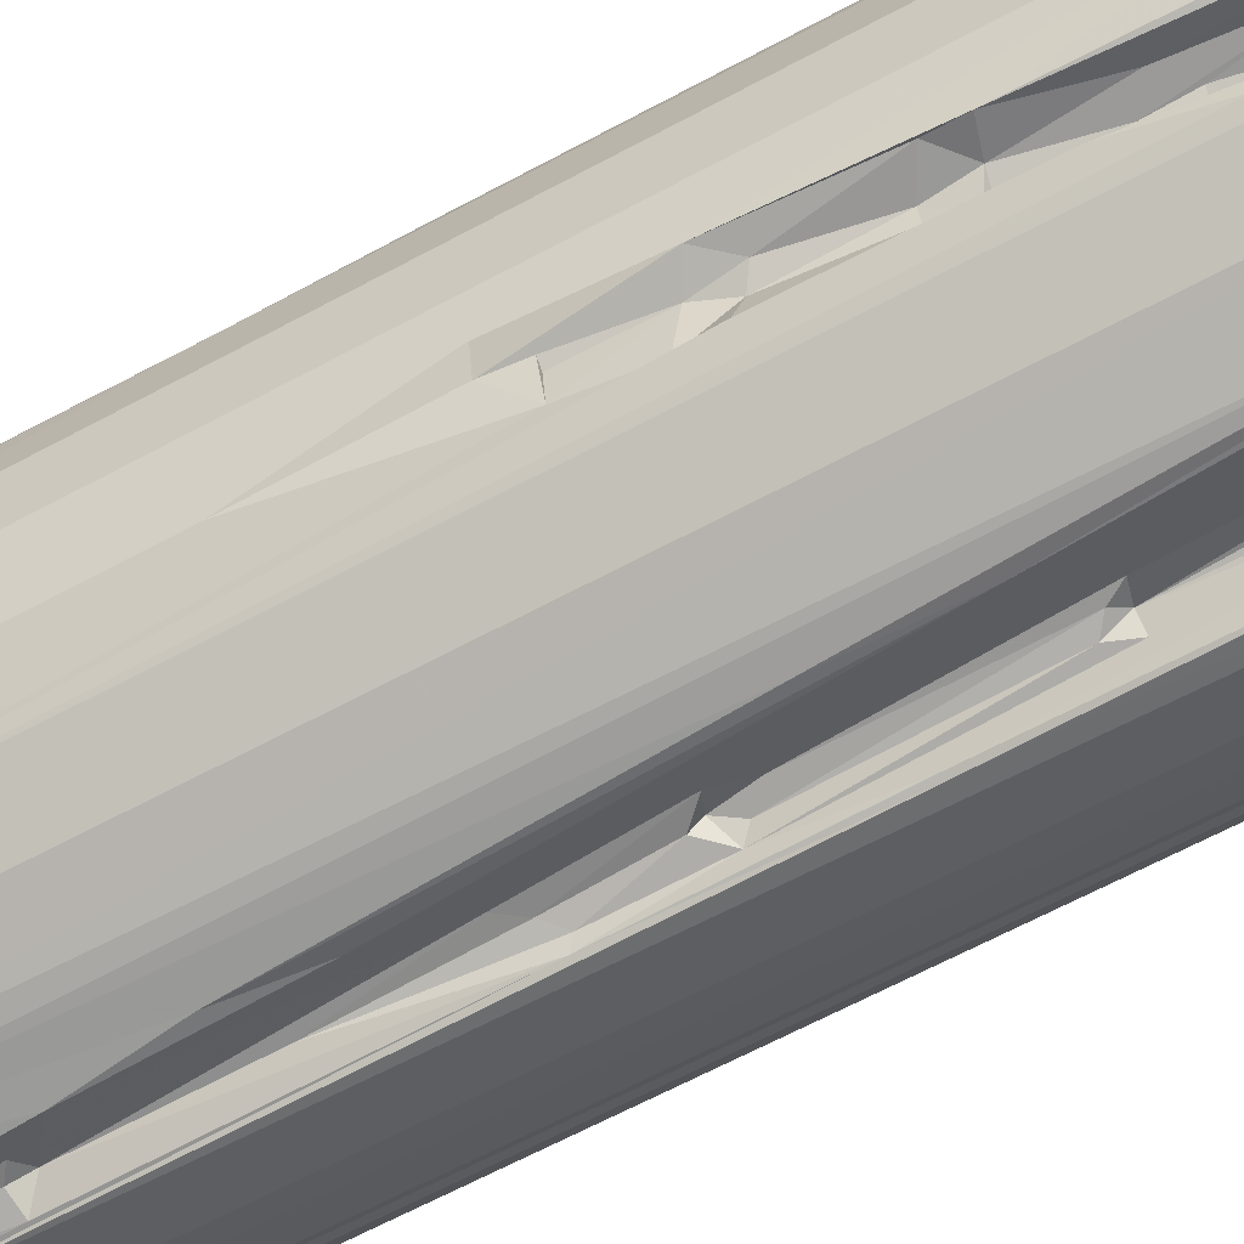
<metadata>
{"format":"obj","ext":"obj","renderer":"f3d","projection":"perspective","resolution":1024,"background":"white","views":[{"elev":-64.3,"azim":118.6,"up":"+Z"}]}
</metadata>
<code>
v -0.1642 -0.6066 -0.1094
v -0.1505 -0.6067 -0.1285
v -0.1621 -0.6037 -0.09864
v -0.1701 -0.529 -0.09899
v -0.1866 -0.6064 -0.03116
v -0.1921 -0.6036 -0.004378
v -0.1467 -0.6065 -0.0287
v -0.1882 -0.5147 -0.03742
v -0.1512 -0.5174 -0.03509
v -0.1724 -0.4569 -0.09118
v -0.1424 -0.5131 -0.057
v -0.1455 -0.4807 -0.05658
v -0.1588 -0.4574 -0.07135
v -0.1761 -0.393 -0.04566
v -0.1876 -0.3327 -0.04518
v -0.1639 -0.4881 -0.03872
v -0.1534 -0.4712 -0.04109
v -0.1662 -0.4519 -0.04243
v -0.08304 -0.6066 -0.1882
v -0.09768 -0.6027 -0.1795
v -0.04147 -0.6051 -0.2061
v -0.02351 -0.6034 -0.2027
v -0.01007 -0.6066 -0.2059
v -0.03496 -0.4389 -0.2054
v 0.002229 -0.6027 -0.2143
v -0.01686 -0.4415 -0.1997
v 0.01485 -0.3988 -0.2137
v -0.004827 -0.4325 -0.2011
v -0.1304 -0.6017 -0.1534
v -0.1329 -0.6064 -0.1467
v -0.1431 -0.6033 -0.1338
v -0.1289 -0.6064 -0.05444
v -0.1348 -0.5745 -0.05668
v -0.1392 -0.5989 -0.03722
v -0.138 -0.5198 -0.04398
v -0.1557 -0.4677 -0.06385
v -0.008269 -0.6068 0.1626
v -0.1667 -0.1061 -0.105
v -0.1712 -0.19 -0.09467
v -0.1753 -0.3238 -0.0839
v -0.1649 -0.4017 -0.07136
v -0.16 -0.3995 -0.0543
v -0.1687 -0.3628 -0.06846
v -0.1675 -0.3864 -0.05683
v -0.1753 -0.3448 -0.07182
v -0.1712 -0.3362 -0.05595
v -0.1794 -0.2939 -0.06583
v -0.1868 -0.2522 -0.05053
v -0.1818 -0.223 -0.06733
v -0.1504 0.3899 -0.1287
v -0.17 -0.171 -0.0781
v -0.1668 -0.1015 -0.0851
v -0.1744 -0.05181 -0.06937
v -0.08402 0.3914 -0.1877
v -0.01993 -0.4258 -0.1911
v -0.01894 -0.2931 -0.1902
v -0.002566 -0.1851 -0.1893
v 0.02607 -0.3138 -0.2123
v -0.03141 -0.1591 -0.2047
v 0.01746 -0.2455 -0.2081
v -0.1302 0.3923 -0.1535
v -0.04744 0.3882 -0.2039
v -0.02703 -0.1541 -0.1945
v -0.01526 -0.1677 -0.1888
v -0.01107 -0.08944 -0.1885
v -0.02729 -0.07004 -0.1926
v 0.005686 -0.0731 -0.1897
v -0.09351 0.3929 -0.1823
v -0.1874 -0.602 0.0317
v -0.182 -0.6067 0.05724
v -0.1617 -0.6064 0.1024
v -0.192 0.3885 -0.004207
v -0.1279 -0.6032 0.1445
v -0.08973 -0.6066 0.1725
v -0.1279 -0.4257 0.1443
v -0.133 -0.3538 0.1383
v -0.1071 -0.4081 0.1596
v -0.01968 -0.6044 0.1706
v 0.006785 -0.6039 0.1683
v 0.01647 -0.6064 0.1952
v -0.001926 -0.5604 0.1678
v -0.06605 -0.6029 0.1835
v -0.03466 -0.6051 0.1955
v 0.02394 -0.6018 0.2017
v -0.01985 -0.5465 0.1804
v -0.02184 -0.4763 0.1923
v -0.006506 -0.5485 0.1771
v 0.01292 -0.4639 0.2008
v 0.01165 -0.551 0.1887
v -0.02181 -0.3956 0.1971
v -0.002641 -0.4846 0.1781
v 0.00636 -0.5117 0.1809
v -0.009255 -0.4736 0.188
v 0.01387 -0.3746 0.2013
v -0.1829 0.3932 0.05501
v -0.1666 0.3927 0.09213
v -0.1887 0.3882 0.02143
v -0.1613 0.3878 0.1024
v -0.1566 0.196 0.1093
v -0.1529 0.1854 0.1135
v -0.1105 -0.2586 0.1548
v -0.1282 -0.2666 0.1392
v -0.02615 -0.3225 0.1969
v -0.0005529 -0.4329 0.1868
v -0.001213 -0.3968 0.1904
v 0.001311 -0.3453 0.1965
v -0.03667 0.3927 0.1948
v -0.1394 -0.1897 0.1304
v -0.1196 -0.2533 0.1364
v -0.1294 -0.1973 0.132
v -0.1186 -0.1718 0.1376
v -0.1136 -0.1603 0.1549
v -0.1122 -0.1667 0.1485
v -0.1343 -0.1089 0.1284
v -0.1135 -0.1077 0.1432
v -0.1187 -0.1008 0.1255
v -0.1161 -0.03958 0.149
v -0.06542 0.393 0.1834
v -0.0304 0.2982 0.1963
v -0.1641 -0.04881 -0.09223
v -0.1626 0.3898 -0.1119
v -0.1847 0.272 -0.05987
v -0.158 -0.03482 -0.08107
v -0.1633 -0.02885 -0.07134
v -0.1658 0.08907 -0.0998
v -0.1767 0.05049 -0.06551
v -0.1548 0.0901 -0.08879
v -0.1577 0.07465 -0.07176
v -0.1676 0.08665 -0.06325
v -0.1606 0.1129 -0.05901
v -0.1535 0.07096 -0.06285
v -0.1868 0.3924 -0.05183
v -0.1539 0.1393 -0.05952
v -0.1646 0.3915 -0.1042
v -0.16 0.2096 -0.05667
v -0.1546 0.3154 -0.05339
v -0.0323 0.03366 -0.2075
v -0.02831 0.02438 -0.2055
v -0.01039 -0.07962 -0.1803
v -0.01972 -0.06204 -0.1841
v -0.004668 -0.04708 -0.1809
v 0.04044 0.09058 -0.2077
v 0.004093 0.1326 -0.177
v -0.01667 0.109 -0.1819
v -0.004964 0.1178 -0.1778
v -0.1332 0.3844 -0.1464
v -0.1433 0.3924 -0.1335
v -0.111 0.3923 -0.1691
v -0.02597 0.3925 -0.2084
v -0.02403 0.1289 -0.1827
v -0.0141 0.128 -0.1711
v -0.02174 0.3172 -0.1786
v -0.147 0.1012 -0.07088
v -0.1454 0.2073 -0.08441
v -0.1457 0.2017 -0.06496
v -0.1359 0.217 -0.06873
v -0.1417 0.2214 -0.0598
v -0.1463 0.305 -0.0565
v -0.01448 0.3057 -0.1713
v -0.004052 0.3146 -0.1671
v 0.00574 0.3275 -0.1677
v -0.1718 0.3888 -0.05584
v -0.01906 0.3925 -0.1648
v -0.1306 0.3522 -0.07641
v -0.1314 0.3229 -0.07235
v -0.1364 0.3287 -0.06024
v -0.1261 0.393 -0.0745
v -0.1313 0.3251 -0.05375
v -0.004412 0.3931 -0.1575
v -0.1405 0.3612 -0.04952
v -0.1349 0.3932 -0.04458
v -0.1257 0.3498 -0.05658
v -0.1251 0.3881 -0.05408
v -0.01221 0.3249 -0.1605
v 0.005752 0.3919 -0.1634
v 0.05271 0.3929 -0.2007
v 0.03333 0.3928 -0.1832
v -0.1444 -0.00691 0.1234
v -0.116 -0.0429 0.1289
v -0.1272 -0.03594 0.12
v -0.109 -0.02701 0.1181
v -0.1143 -0.004396 0.112
v -0.1108 -0.02737 0.1402
v -0.1413 -0.001489 0.1219
v -0.1302 0.02933 0.1167
v -0.1152 0.03946 0.1123
v -0.1108 0.04398 0.1332
v -0.1216 0.06811 0.1119
v -0.1061 0.06176 0.1171
v -0.1107 0.07062 0.133
v -0.1033 0.03176 0.1231
v -0.08801 0.3887 0.1736
v 0.01277 0.3499 0.2013
v -0.1287 0.1226 0.1085
v -0.1154 0.1105 0.1178
v -0.1236 0.3164 0.1433
v -0.1113 0.1245 0.1328
v -0.1093 0.1268 0.1082
v -0.1139 0.1738 0.1022
v -0.1204 0.3292 0.1502
v -0.1079 0.1883 0.1051
v -0.1112 0.1826 0.1298
v -0.1264 0.1815 0.1029
v -0.1024 0.1866 0.115
v -0.1283 0.2629 0.09782
v -0.1163 0.2674 0.0988
v -0.1035 0.2737 0.1126
v -0.1117 0.2649 0.09782
v -0.1089 0.2839 0.1211
v -0.1325 0.3235 0.09511
v -0.1168 0.335 0.08915
v -0.1075 0.3449 0.1158
v -0.1023 0.274 0.101
v -0.1031 0.3416 0.09892
v -0.1111 0.3237 0.09711
v -0.1257 0.3923 0.08689
v -0.1002 0.3927 0.104
v -0.1085 0.3897 0.09198
v -0.1273 0.3891 0.1448
v -0.1175 0.3925 0.1344
v 0.0002812 0.3931 0.1647
v 0.002155 0.3772 0.1743
v 0.0005942 0.3096 0.1987
v -0.01254 0.3205 0.1899
v 0.006037 0.3528 0.1918
v -0.0163 0.3604 0.1866
v 0.02154 0.3897 0.202
v -0.01314 0.3896 0.1727
v 0.01888 0.3932 0.1876
v 0.07341 -0.6064 -0.2052
v 0.05661 -0.5981 -0.2093
v 0.116 -0.6067 -0.1884
v 0.159 -0.6035 -0.157
v 0.1928 -0.6066 -0.1153
v 0.2156 -0.6066 -0.06463
v 0.2088 -0.6067 0.053
v 0.1933 -0.2193 -0.1147
v 0.2237 -0.6021 -0.01353
v 0.04443 -0.007799 -0.2106
v 0.06688 0.3895 -0.2073
v 0.1156 0.3921 -0.1887
v 0.1578 0.3901 -0.158
v 0.1771 -0.05617 -0.135
v 0.1911 -0.08545 -0.104
v 0.2156 0.393 -0.06407
v 0.2237 0.3894 -0.0137
v 0.2038 -0.08061 -0.09141
v 0.0826 -0.6067 0.1838
v 0.1476 -0.6065 0.1529
v 0.1245 -0.6059 0.1713
v 0.1986 -0.6062 0.0936
v 0.179 -0.6065 0.1193
v 0.1685 -0.6022 0.1351
v 0.07671 -0.6027 0.1928
v 0.07511 0.3894 0.1934
v 0.1181 0.3901 0.1745
v 0.2175 -0.6024 0.04441
v 0.2156 -0.3122 0.04942
v 0.219 -0.21 0.03705
v 0.1983 -0.3252 0.09377
v 0.1472 0.3884 0.1531
v 0.1686 0.393 0.135
v 0.1947 -0.1854 0.09905
v 0.1289 0.3929 0.1681
v 0.1896 -0.1671 0.08135
v 0.1991 -0.2265 0.0697
v 0.199 -0.1744 0.05968
v 0.2159 -0.1534 0.04706
v 0.2006 -0.1474 0.05167
v 0.2019 -0.114 0.05074
v 0.1888 -0.0827 0.06306
v 0.2155 -0.09863 0.05015
v 0.1949 -0.0553 0.09516
v 0.1884 -0.05535 -0.104
v 0.1819 -0.05566 -0.1094
v 0.1727 0.002355 -0.14
v 0.1796 0.01227 -0.1049
v 0.1653 0.2732 -0.1497
v 0.1752 0.03294 -0.1371
v 0.1716 0.03902 -0.1118
v 0.2013 0.0238 -0.09722
v 0.1833 0.0472 -0.102
v 0.165 0.1209 -0.1123
v 0.1693 0.144 -0.1329
v 0.1701 0.1212 -0.1034
v 0.1965 0.1355 -0.1011
v 0.1743 0.1999 -0.1382
v 0.1608 0.1472 -0.1218
v 0.1587 0.1525 -0.1103
v 0.1728 0.1554 -0.1014
v 0.1544 0.2193 -0.1124
v 0.154 0.2387 -0.1193
v 0.1617 0.2459 -0.1347
v 0.1594 0.221 -0.1029
v 0.198 0.1625 -0.1045
v 0.1792 0.2339 -0.1007
v 0.1493 0.2525 -0.1243
v 0.1479 0.251 -0.1104
v 0.1603 0.2537 -0.1024
v 0.05937 0.3894 -0.2062
v 0.1354 0.3931 -0.1054
v 0.1376 0.3925 -0.1297
v 0.2135 0.3931 0.04442
v 0.1434 0.316 -0.1172
v 0.1431 0.3491 -0.1165
v 0.1518 0.3519 -0.1348
v 0.1486 0.3195 -0.1029
v 0.1658 0.2848 -0.1389
v 0.1715 0.3221 -0.1011
v 0.1883 0.3914 -0.1117
v 0.1549 0.393 -0.139
v 0.1408 0.3623 -0.1287
v 0.1363 0.3596 -0.1113
v 0.1493 0.3613 -0.1023
v 0.1648 0.3887 -0.1005
v 0.1964 0.3927 -0.1079
v 0.1866 -0.07012 0.08189
v 0.2004 -0.02853 0.05688
v 0.1789 -0.04295 0.08082
v 0.1824 -0.05684 0.08902
v 0.1842 -0.01829 0.06291
v 0.1836 0.07624 0.09112
v 0.1986 -0.01149 0.04934
v 0.194 0.0176 0.04844
v 0.1833 0.02917 0.05941
v 0.1756 0.05683 0.06264
v 0.175 0.0748 0.07843
v 0.1857 0.09347 0.05725
v 0.1747 0.1048 0.07906
v 0.188 0.1082 0.04895
v 0.1756 0.1096 0.05677
v 0.1672 0.1225 0.07314
v 0.1657 0.2035 0.07152
v 0.1717 0.166 0.05735
v 0.1825 0.1608 0.04923
v 0.1793 0.1234 0.0914
v 0.174 0.1902 0.09003
v 0.167 0.1882 0.06074
v 0.2003 0.1737 0.05599
v 0.1735 0.216 0.05692
v 0.1779 0.2289 0.04848
v 0.1643 0.2335 0.05711
v 0.1634 0.2396 0.07594
v 0.1562 0.2507 0.07426
v 0.2006 0.2311 0.05592
v 0.1945 0.3905 0.09946
v 0.1945 0.3919 0.09414
v 0.1746 0.2555 0.09216
v 0.2169 0.3051 0.04548
v 0.2135 -0.005219 0.05614
v 0.2055 0.03333 0.05726
v 0.2093 0.09507 0.057
v 0.2195 0.3887 0.03252
v 0.1538 0.3929 0.05121
v 0.1421 0.3929 0.07386
v 0.08483 0.3931 0.1828
v 0.1715 0.2911 0.04933
v 0.1557 0.3126 0.07788
v 0.1579 0.3 0.05831
v 0.1915 0.3052 0.05598
v 0.1618 0.3469 0.05657
v 0.1703 0.3122 0.09147
v 0.1523 0.3603 0.07727
v 0.1689 0.3928 0.0485
v 0.1668 0.3601 0.04882
v 0.1856 0.3874 0.05542
v 0.1656 0.3918 0.09194
v -0.156 -0.4774 -0.04805
v -0.1567 0.09697 -0.07236
v -0.1334 0.3505 -0.06034
v -0.1139 -0.005835 0.1285
v -0.1097 0.00291 0.1222
v -0.1179 0.03495 0.1197
v -0.118 0.1379 0.112
v -0.1129 0.1514 0.1083
v -0.1135 0.1744 0.1168
v -0.1121 0.2936 0.09792
v -0.1186 0.2986 0.1004
v -0.1123 0.3298 0.1061
f 1 3 4
f 5 6 8
f 5 8 7
f 7 8 9
f 11 12 4
f 4 12 13
f 8 15 14
f 8 16 9
f 8 14 16
f 17 16 368
f 14 18 16
f 16 18 368
f 21 23 19
f 21 24 22
f 22 23 21
f 23 22 26
f 24 26 22
f 23 26 28
f 23 28 25
f 29 20 30
f 31 30 2
f 20 19 30
f 19 2 30
f 3 32 33
f 3 1 32
f 32 7 34
f 3 33 4
f 7 9 34
f 32 34 33
f 1 2 32
f 4 33 11
f 33 35 11
f 9 35 34
f 11 35 9
f 33 34 35
f 12 36 13
f 17 368 12
f 368 18 36
f 36 12 368
f 9 16 17
f 11 9 17
f 11 17 12
f 19 23 2
f 2 37 32
f 32 37 7
f 10 38 4
f 10 40 39
f 10 39 38
f 4 13 10
f 13 42 41
f 13 36 42
f 18 14 42
f 10 41 43
f 10 13 41
f 41 42 44
f 40 10 45
f 10 43 45
f 41 44 43
f 44 42 14
f 1 4 38
f 43 46 45
f 43 44 46
f 15 47 45
f 45 47 40
f 8 6 15
f 14 46 44
f 14 15 46
f 47 15 48
f 39 40 49
f 1 50 2
f 48 49 47
f 40 47 49
f 39 51 38
f 51 52 38
f 39 49 51
f 49 53 51
f 19 20 54
f 24 55 26
f 26 55 28
f 25 28 27
f 27 28 55
f 55 56 57
f 27 55 57
f 21 59 24
f 24 59 55
f 59 56 55
f 57 60 27
f 20 29 61
f 36 18 42
f 29 30 61
f 2 50 31
f 19 54 62
f 19 62 21
f 59 63 56
f 56 64 57
f 56 63 64
f 63 66 65
f 59 66 63
f 63 65 64
f 57 64 67
f 57 67 60
f 64 65 67
f 6 5 69
f 69 5 70
f 5 7 70
f 71 70 74
f 71 74 73
f 70 37 74
f 73 74 75
f 71 73 76
f 73 75 76
f 7 37 70
f 37 79 81
f 74 83 82
f 74 37 83
f 37 78 83
f 79 37 80
f 78 85 83
f 85 86 83
f 78 37 85
f 85 37 81
f 85 81 87
f 79 80 88
f 79 89 81
f 79 88 89
f 81 89 87
f 85 87 91
f 87 92 91
f 87 89 92
f 89 88 92
f 86 85 91
f 86 91 93
f 83 86 90
f 92 88 91
f 93 91 88
f 69 70 95
f 70 71 96
f 6 69 97
f 70 96 95
f 96 71 98
f 98 71 99
f 99 71 100
f 75 77 76
f 76 77 101
f 76 101 102
f 75 74 77
f 83 90 103
f 86 93 104
f 86 104 90
f 104 105 90
f 93 88 104
f 104 88 94
f 90 106 103
f 104 94 105
f 90 105 94
f 83 103 107
f 83 107 82
f 90 94 106
f 103 106 94
f 76 108 71
f 76 102 108
f 109 110 102
f 108 102 110
f 109 111 110
f 102 101 109
f 111 109 113
f 101 77 112
f 109 101 113
f 113 101 112
f 108 110 111
f 71 108 100
f 108 111 114
f 111 115 114
f 112 115 113
f 116 114 115
f 112 117 115
f 111 113 115
f 77 74 112
f 107 103 119
f 103 94 119
f 38 52 120
f 1 38 121
f 1 121 50
f 49 48 122
f 49 122 53
f 52 51 53
f 52 53 120
f 120 53 123
f 53 124 123
f 15 6 72
f 38 120 125
f 38 125 121
f 122 126 53
f 120 123 127
f 120 127 125
f 53 126 124
f 124 126 128
f 128 126 129
f 126 130 129
f 48 15 132
f 15 72 132
f 48 132 122
f 121 125 134
f 130 135 133
f 126 136 130
f 54 20 68
f 62 137 21
f 21 137 59
f 137 138 59
f 66 139 65
f 66 140 139
f 65 139 67
f 67 139 141
f 142 67 141
f 59 138 66
f 141 143 142
f 66 144 140
f 143 141 145
f 61 30 146
f 30 31 146
f 146 31 147
f 50 147 31
f 20 61 148
f 20 148 68
f 123 124 128
f 123 128 127
f 139 140 141
f 140 145 141
f 140 144 145
f 62 149 137
f 138 150 66
f 66 150 144
f 150 151 144
f 150 138 152
f 128 369 127
f 369 153 127
f 127 153 154
f 130 133 131
f 153 131 133
f 154 153 155
f 153 133 155
f 125 127 154
f 133 135 155
f 154 155 156
f 135 157 155
f 155 157 156
f 135 158 157
f 144 151 145
f 145 151 143
f 150 152 151
f 152 159 151
f 151 159 160
f 143 151 161
f 161 151 160
f 126 122 136
f 130 136 135
f 122 162 136
f 121 147 50
f 121 134 147
f 132 162 122
f 132 72 95
f 137 149 138
f 138 149 152
f 54 68 149
f 62 54 149
f 149 163 152
f 125 154 164
f 154 156 165
f 154 165 164
f 135 136 158
f 158 166 157
f 156 157 165
f 165 157 166
f 125 164 134
f 134 164 167
f 166 158 136
f 146 147 61
f 147 134 167
f 147 167 61
f 148 61 68
f 61 167 68
f 68 167 169
f 162 170 136
f 168 370 170
f 370 166 170
f 170 166 136
f 170 162 171
f 166 370 165
f 165 370 164
f 172 164 370
f 164 173 167
f 164 172 173
f 168 170 172
f 170 173 172
f 170 171 173
f 162 132 171
f 173 171 167
f 132 95 171
f 152 174 159
f 159 174 160
f 160 174 161
f 68 163 149
f 163 68 169
f 152 163 174
f 174 163 169
f 161 174 175
f 175 174 169
f 176 161 175
f 175 177 176
f 169 167 171
f 6 97 72
f 69 95 97
f 100 108 178
f 116 179 180
f 108 114 178
f 116 180 114
f 178 114 180
f 116 117 179
f 116 115 117
f 371 179 183
f 179 117 183
f 178 180 184
f 184 180 185
f 372 181 182
f 371 185 180
f 372 182 186
f 117 187 183
f 186 188 185
f 373 372 186
f 373 186 185
f 186 189 188
f 188 184 185
f 117 190 187
f 182 181 191
f 182 191 186
f 372 191 181
f 371 183 187
f 185 371 187
f 186 191 189
f 187 189 191
f 187 190 189
f 74 82 192
f 94 193 119
f 178 184 100
f 188 194 184
f 194 188 195
f 117 196 190
f 196 197 190
f 194 100 184
f 374 194 195
f 375 198 199
f 374 376 194
f 117 112 200
f 117 200 196
f 188 189 190
f 188 190 195
f 190 197 195
f 374 195 197
f 198 201 199
f 376 374 197
f 376 197 202
f 112 74 200
f 100 194 203
f 199 203 376
f 376 203 194
f 203 199 201
f 197 204 202
f 203 201 205
f 205 201 206
f 203 205 100
f 197 196 204
f 196 207 204
f 375 204 198
f 201 198 204
f 376 202 204
f 206 201 208
f 201 207 208
f 201 204 207
f 200 74 192
f 82 118 192
f 82 107 118
f 72 97 95
f 207 206 377
f 377 206 208
f 207 378 206
f 206 378 205
f 196 209 207
f 99 100 98
f 205 210 100
f 210 98 100
f 215 377 208
f 215 208 211
f 378 210 205
f 378 379 210
f 379 211 210
f 215 211 379
f 196 212 209
f 378 207 209
f 207 377 213
f 208 207 213
f 208 213 214
f 208 214 211
f 377 215 213
f 214 213 215
f 379 378 209
f 379 209 212
f 96 216 95
f 95 216 217
f 98 210 216
f 211 216 210
f 211 218 216
f 212 196 219
f 196 200 219
f 219 200 192
f 96 98 216
f 379 214 215
f 212 214 379
f 211 214 218
f 214 217 218
f 212 219 214
f 219 217 214
f 217 216 218
f 219 220 217
f 217 220 118
f 220 219 118
f 95 221 171
f 95 217 221
f 217 118 221
f 118 107 221
f 219 192 118
f 224 119 223
f 119 193 223
f 224 225 226
f 224 226 119
f 119 226 107
f 223 193 225
f 224 223 225
f 222 226 225
f 193 227 225
f 107 228 221
f 222 228 226
f 222 221 228
f 226 228 107
f 222 225 229
f 222 229 221
f 225 227 229
f 25 230 23
f 230 25 231
f 25 27 231
f 23 230 232
f 23 232 2
f 2 232 37
f 232 233 234
f 232 235 37
f 232 234 235
f 233 237 234
f 234 237 235
f 27 58 231
f 27 60 58
f 58 239 231
f 239 240 231
f 60 142 58
f 142 239 58
f 231 240 230
f 232 242 233
f 233 243 237
f 243 244 237
f 237 244 247
f 237 247 235
f 37 248 80
f 37 249 248
f 248 249 250
f 236 251 37
f 37 251 252
f 235 236 37
f 37 252 249
f 252 253 249
f 253 252 251
f 80 254 84
f 80 248 254
f 80 84 88
f 248 250 254
f 84 254 255
f 254 250 256
f 235 257 236
f 235 238 257
f 236 257 251
f 251 257 258
f 257 259 258
f 253 261 249
f 253 251 260
f 253 260 262
f 262 260 263
f 88 84 94
f 84 255 227
f 250 249 264
f 253 262 261
f 94 84 227
f 250 264 256
f 238 259 257
f 258 260 251
f 258 266 260
f 258 267 266
f 258 259 267
f 260 266 263
f 246 259 238
f 267 265 266
f 266 265 263
f 269 267 268
f 267 259 268
f 269 268 270
f 267 269 265
f 269 270 271
f 265 269 271
f 259 272 268
f 268 272 270
f 265 273 263
f 60 67 142
f 230 241 232
f 232 241 242
f 243 274 244
f 275 274 243
f 233 276 243
f 243 276 277
f 243 277 275
f 275 277 274
f 242 278 233
f 233 279 276
f 233 278 279
f 276 280 277
f 276 279 280
f 280 282 277
f 277 282 281
f 239 142 240
f 230 240 241
f 279 283 280
f 279 284 283
f 280 285 282
f 280 283 285
f 285 286 282
f 278 287 279
f 284 288 283
f 283 288 285
f 288 290 285
f 288 289 290
f 285 290 286
f 288 291 289
f 288 292 291
f 288 293 292
f 288 284 293
f 289 294 290
f 289 291 294
f 279 287 284
f 290 295 286
f 284 287 293
f 294 296 290
f 290 296 295
f 297 292 293
f 297 298 292
f 291 292 294
f 292 299 294
f 244 281 247
f 244 274 281
f 247 281 235
f 235 246 238
f 281 245 235
f 235 245 246
f 277 281 274
f 282 286 281
f 286 295 281
f 281 295 245
f 142 143 161
f 142 161 300
f 142 300 240
f 300 161 176
f 300 176 240
f 240 176 241
f 175 169 177
f 169 301 177
f 169 171 301
f 171 245 301
f 297 304 298
f 304 306 305
f 304 305 307
f 308 287 278
f 292 298 299
f 299 309 294
f 297 293 304
f 298 307 299
f 298 304 307
f 299 307 309
f 293 287 308
f 294 309 296
f 295 296 310
f 310 296 309
f 304 293 306
f 293 308 306
f 306 308 311
f 312 305 306
f 312 313 305
f 305 314 307
f 312 302 313
f 305 313 314
f 313 301 314
f 176 311 241
f 176 177 311
f 177 302 311
f 177 301 302
f 241 311 242
f 302 301 313
f 242 308 278
f 314 315 307
f 307 315 309
f 314 301 315
f 309 315 310
f 308 242 311
f 312 311 302
f 312 306 311
f 315 301 316
f 315 316 310
f 171 303 245
f 301 245 316
f 310 316 295
f 316 245 295
f 265 271 317
f 271 319 317
f 320 317 319
f 318 321 271
f 271 321 319
f 319 322 320
f 323 324 321
f 321 324 319
f 324 325 319
f 319 325 326
f 326 327 319
f 319 327 322
f 94 227 193
f 255 254 256
f 326 325 328
f 326 328 327
f 330 331 328
f 328 329 327
f 328 331 329
f 331 332 329
f 330 334 331
f 330 335 334
f 331 334 332
f 249 261 264
f 327 329 322
f 329 336 322
f 332 336 329
f 332 337 336
f 333 337 332
f 335 339 334
f 338 333 334
f 333 332 334
f 338 340 333
f 341 342 340
f 340 343 333
f 340 342 343
f 333 343 337
f 338 334 340
f 334 345 340
f 340 345 341
f 336 337 322
f 337 348 347
f 337 347 322
f 337 343 348
f 270 272 271
f 271 272 318
f 323 321 318
f 318 272 350
f 259 349 272
f 265 317 273
f 317 320 273
f 323 318 350
f 323 350 324
f 324 350 351
f 349 350 272
f 324 351 325
f 351 350 352
f 351 352 325
f 320 322 273
f 325 352 328
f 328 352 330
f 330 339 335
f 330 352 339
f 352 350 349
f 273 347 263
f 322 347 273
f 263 346 262
f 259 353 349
f 339 352 345
f 352 349 345
f 334 339 345
f 347 346 263
f 171 354 303
f 171 355 354
f 171 221 262
f 171 262 355
f 262 221 356
f 262 356 264
f 341 357 342
f 342 344 343
f 357 359 342
f 342 359 344
f 344 359 358
f 341 345 360
f 341 360 357
f 359 361 358
f 357 360 359
f 344 348 343
f 344 358 348
f 358 362 348
f 348 362 347
f 354 364 303
f 361 363 358
f 365 354 361
f 365 364 354
f 361 355 363
f 361 354 355
f 359 366 361
f 359 360 366
f 365 361 366
f 365 366 364
f 364 366 303
f 358 367 362
f 358 363 367
f 362 367 347
f 363 355 367
f 355 262 367
f 367 262 347
f 347 262 346
f 264 261 262
f 229 356 221
f 229 227 255
f 229 255 356
f 255 256 356
f 356 256 264
f 246 353 259
f 360 345 349
f 366 360 303
f 349 303 360
f 349 353 303
f 245 303 246
f 303 353 246
f 46 15 45
f 129 369 128
f 153 130 131
f 129 130 369
f 153 369 130
f 172 370 168
f 180 179 371
f 185 187 373
f 191 372 373
f 191 373 187
f 204 375 199
f 204 199 376

</code>
